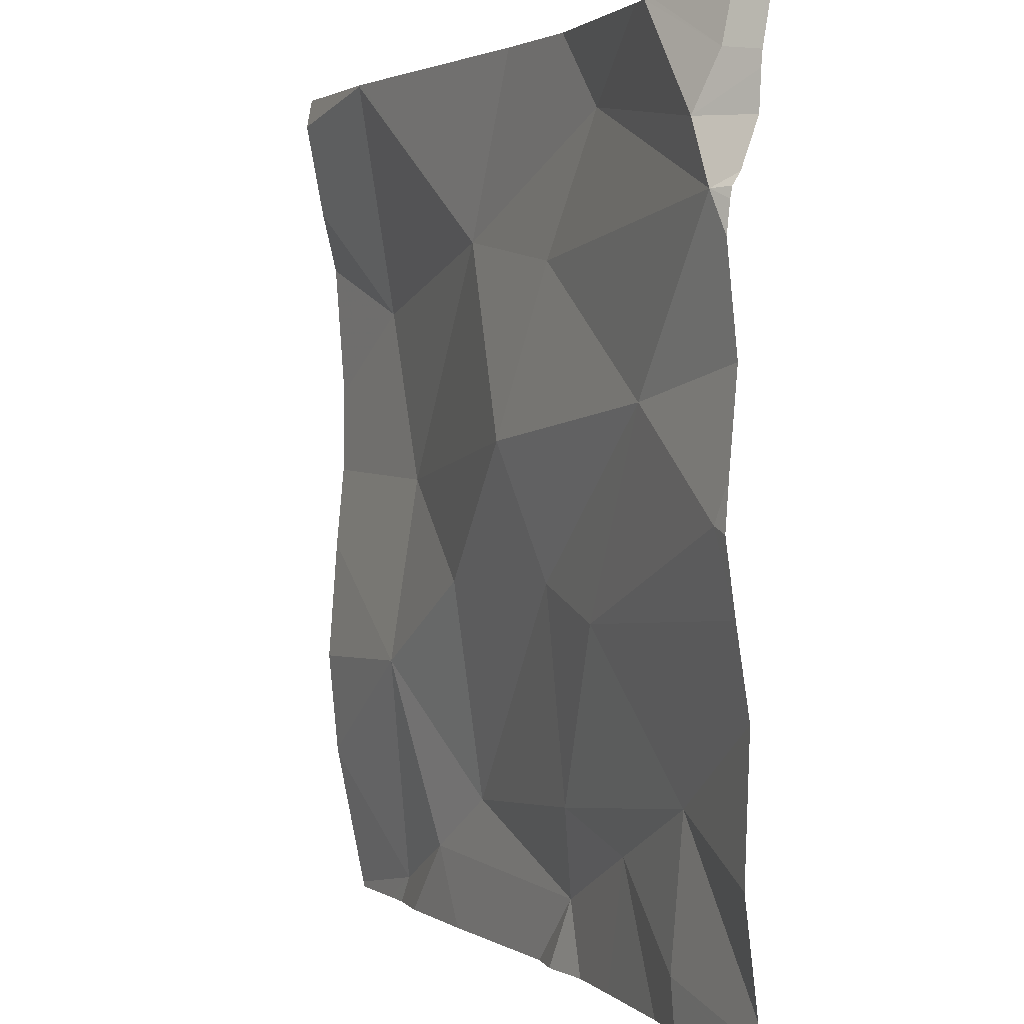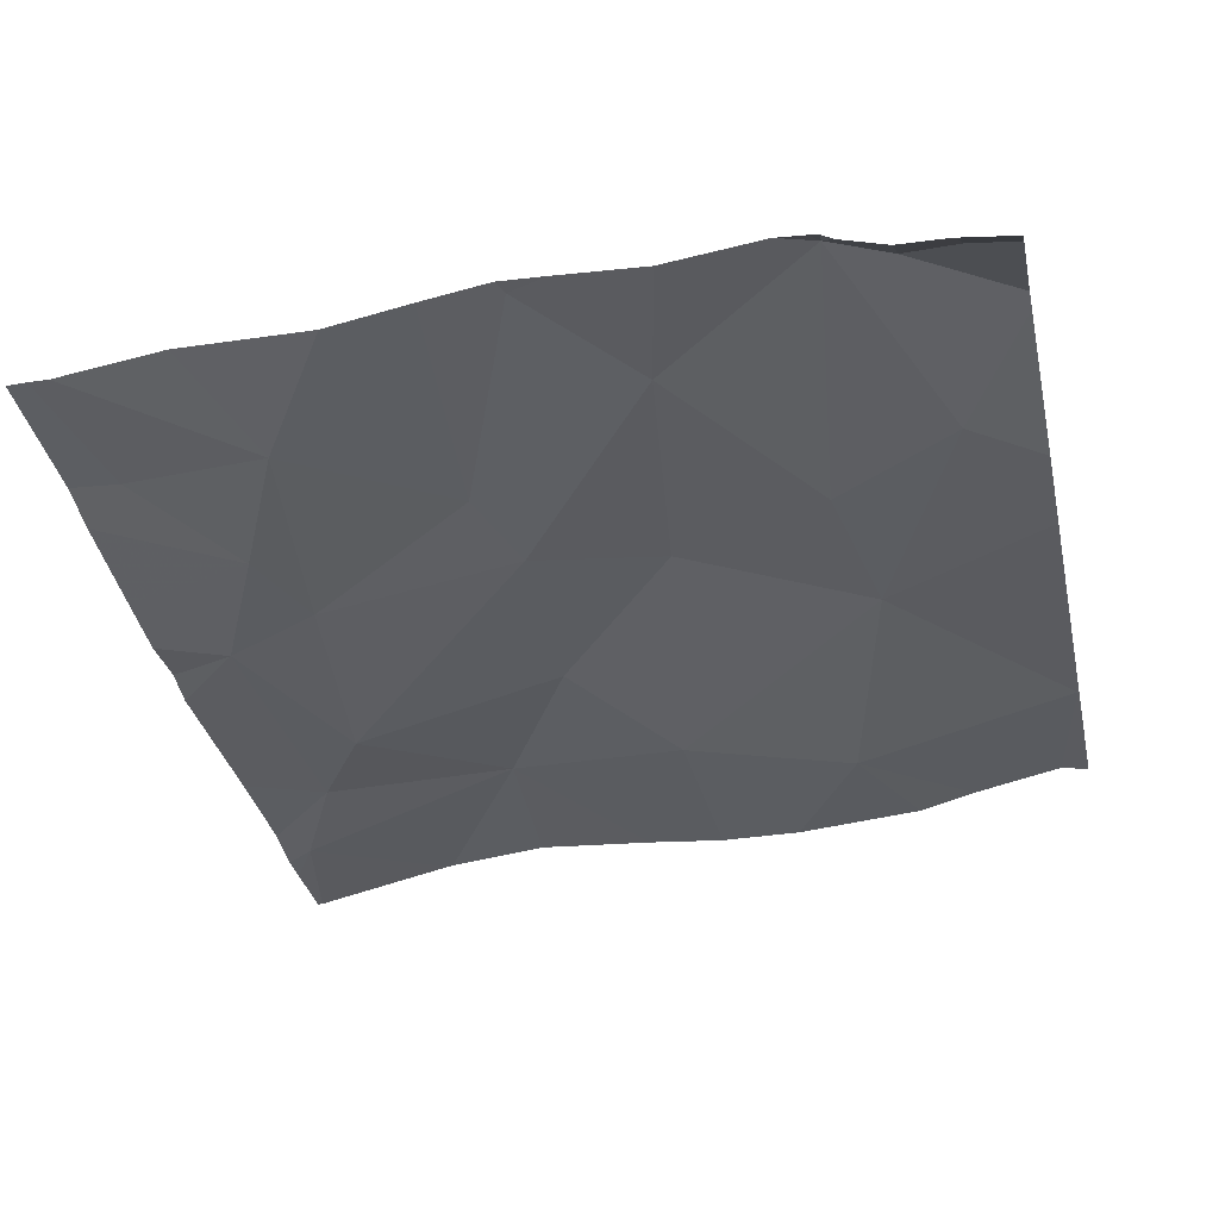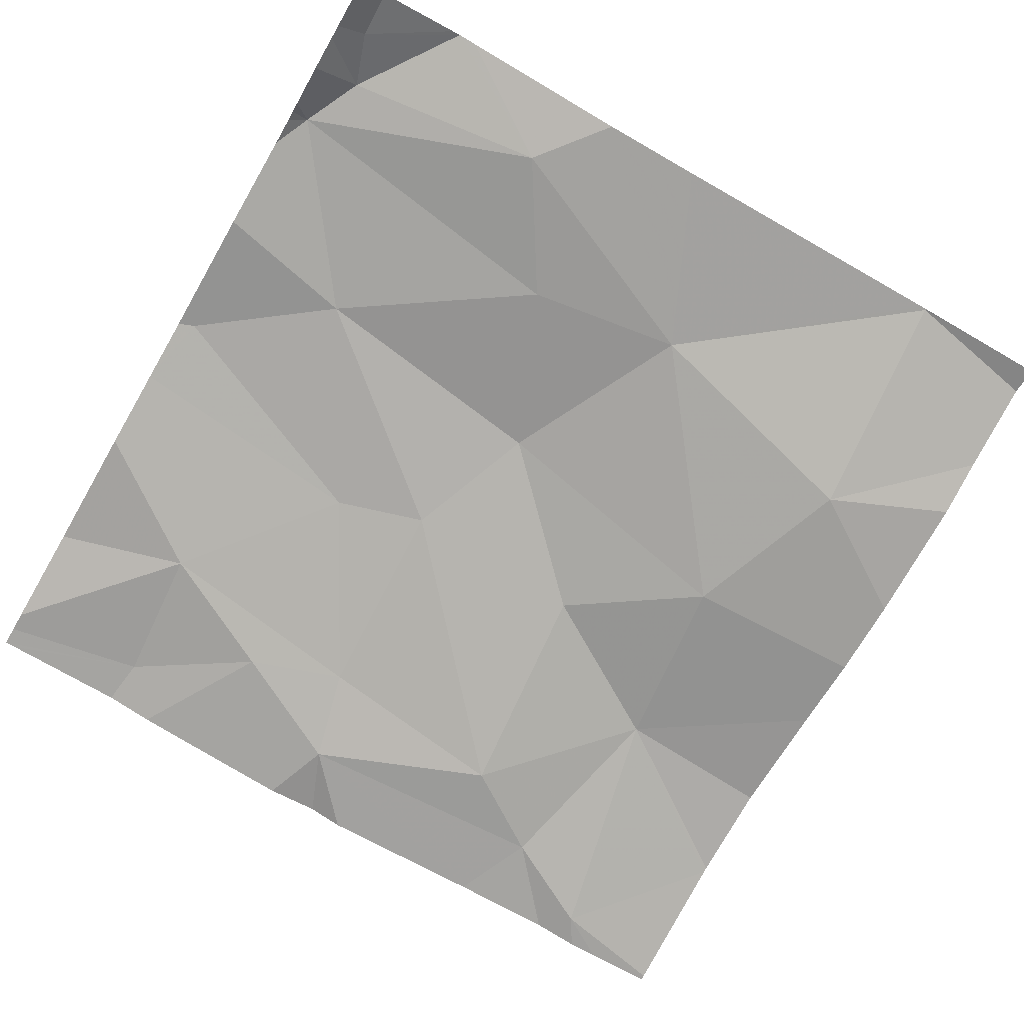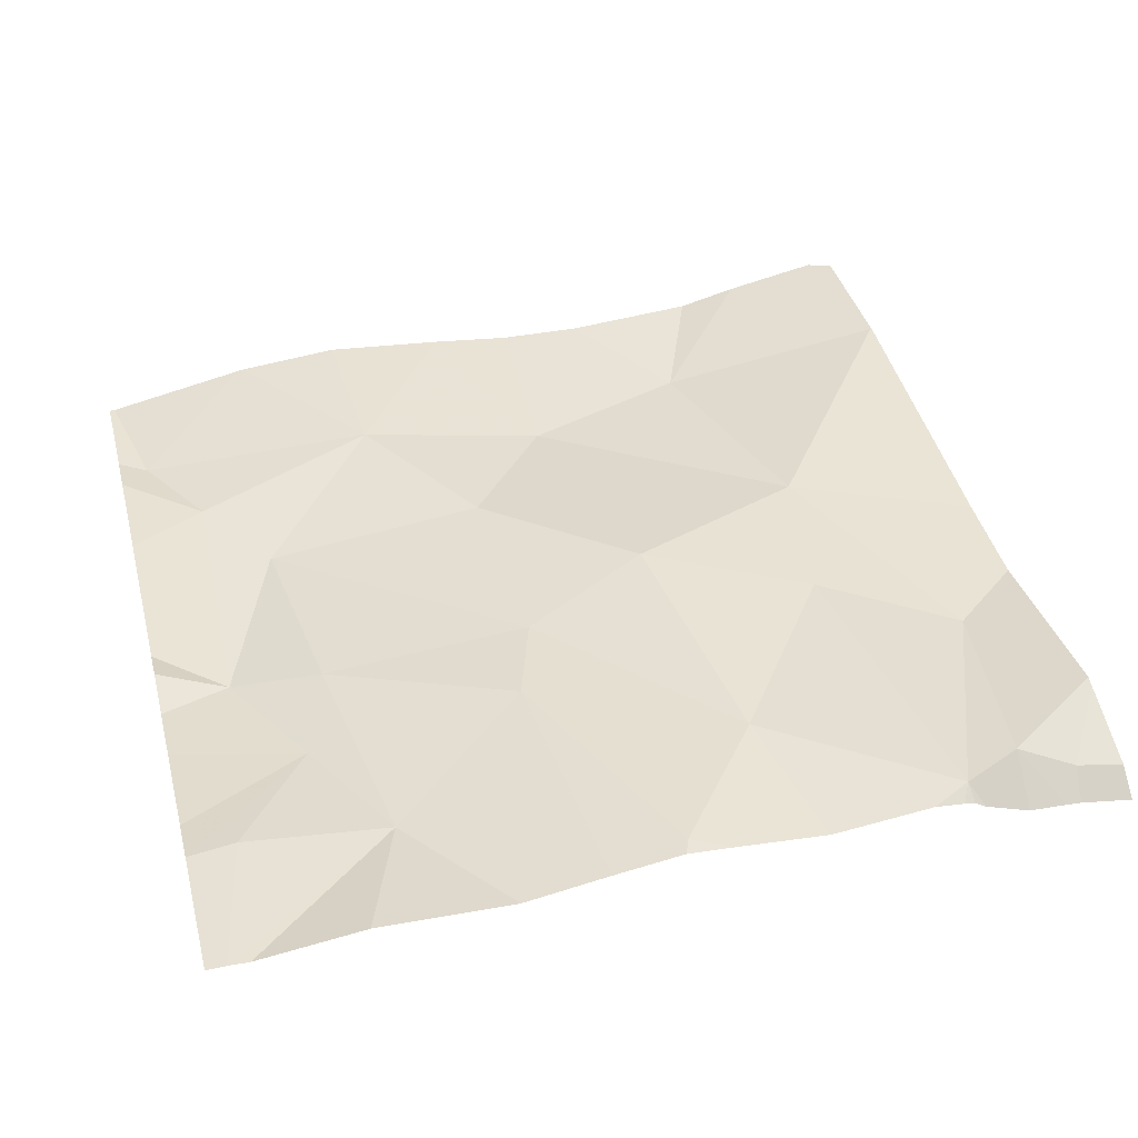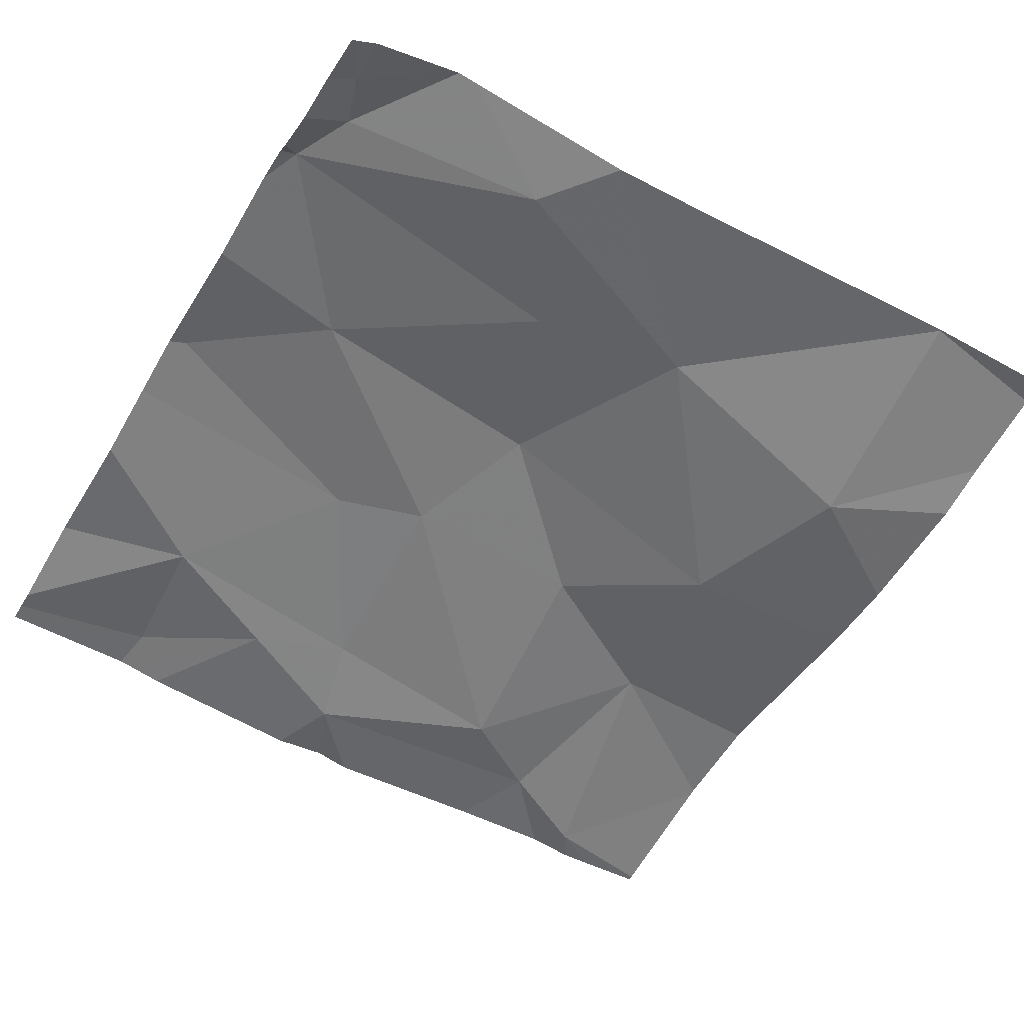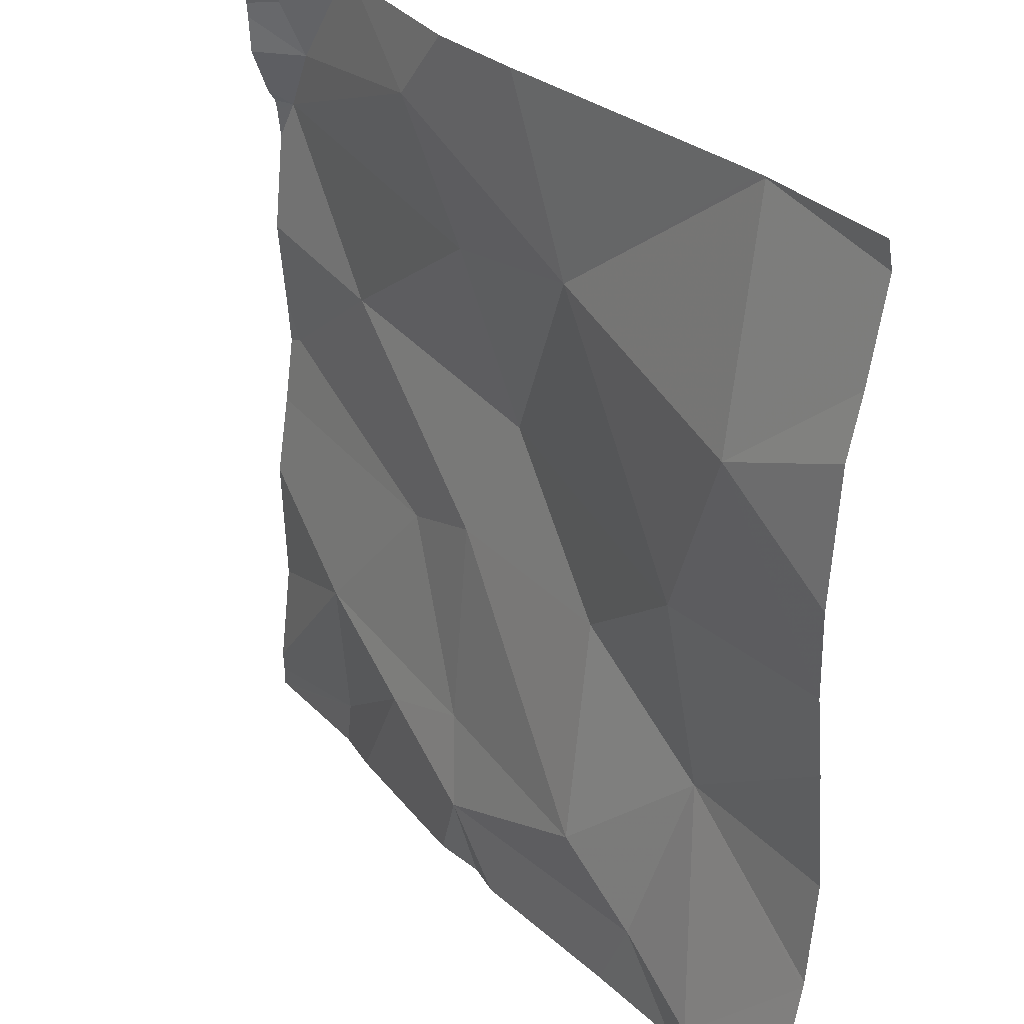
<metadata>
{"format":"obj","ext":"obj","renderer":"f3d","projection":"perspective","resolution":1024,"background":"white","views":[{"elev":2.3,"azim":63.8,"up":"+Y"},{"elev":-36.7,"azim":102.6,"up":"+Z"},{"elev":-72.0,"azim":150.0,"up":"+Z"},{"elev":40.4,"azim":75.8,"up":"+Z"},{"elev":-51.7,"azim":149.6,"up":"+Z"},{"elev":30.7,"azim":-126.4,"up":"+Y"}]}
</metadata>
<code>
v -122.7 233.4 483.3
v -122.3 232.5 483.2
v -122 233.4 483.3
v -122.7 233.4 483.3
v -122.2 232.6 483.2
v -122.7 232.5 483.2
v -121.9 233 483.3
v -121.9 233.1 483.3
v -122.5 232.6 483.2
v -122.6 232.6 483.3
v -122 232.5 483.3
v -122.7 232.5 483.2
v -122.7 233.4 483.3
v -122.7 232.5 483.2
v -122 232.5 483.3
v -122.3 232.5 483.2
v -121.9 233.2 483.3
v -122.6 232.5 483.2
v -121.9 233.2 483.3
v -121.9 233.4 483.3
v -121.9 233.3 483.3
v -122.7 233.4 483.3
v -122.4 232.5 483.2
v -121.9 233.2 483.3
v -122.7 233.4 483.3
v -122.2 233.3 483.3
v -122.1 232.5 483.3
v -122.4 233.2 483.3
v -122.5 232.9 483.3
v -122.7 232.8 483.3
v -122.6 233 483.3
v -122.2 232.5 483.2
v -121.9 232.9 483.3
v -122.1 233.1 483.3
v -122.7 233.2 483.3
v -121.9 233.4 483.3
v -122 232.7 483.3
v -122.3 232.9 483.3
v -122.3 232.6 483.3
v -122.2 232.8 483.3
v -122.3 233.2 483.3
v -122.3 233 483.3
v -121.9 232.5 483.3
v -122.3 232.5 483.2
v -122.7 233.4 483.3
v -122 233.4 483.3
v -122.8 232.5 483.2
v -121.9 233.4 483.3
v -122.2 233.4 483.3
v -122.8 232.6 483.3
v -122.8 232.6 483.3
v -122.8 232.8 483.3
v -122.8 233.4 483.3
v -122.8 233.4 483.3
v -122.8 233.3 483.3
v -122.8 232.9 483.3
v -122.8 233 483.3
v -122.8 233.1 483.3
v -122.8 233.2 483.3
v -121.9 233.3 483.3
v -121.9 233.3 483.3
v -121.9 232.5 483.3
v -121.9 232.6 483.3
v -121.9 232.8 483.3
v -121.9 233.3 483.3
v -121.9 233.2 483.3
v -121.9 232.9 483.3
v -121.9 232.9 483.3
v -121.9 232.5 483.3
v -121.9 232.5 483.3
v -122.7 232.5 483.2
v -122.8 232.5 483.2
v -122.8 232.5 483.2
v -122 233.4 483.3
v -121.9 233.4 483.3
v -122.3 233.4 483.3
v -121.9 233.4 483.3
v -122.8 233.4 483.3
v -122.8 233.4 483.3
f 75 20 36
f 5 2 44
f 74 26 46
f 72 6 47
f 2 9 10
f 2 10 18
f 15 5 27
f 49 26 74
f 10 6 12
f 48 20 75
f 46 20 3
f 71 10 12
f 4 28 76
f 30 29 31
f 10 9 30
f 8 33 7
f 28 26 49
f 28 35 31
f 5 11 37
f 38 9 39
f 36 21 60
f 34 38 40
f 41 28 42
f 62 37 43
f 34 41 42
f 37 11 43
f 38 29 9
f 50 30 51
f 5 37 39
f 70 11 15
f 61 21 19
f 2 39 9
f 40 33 34
f 5 39 2
f 9 29 30
f 42 28 31
f 17 34 8
f 69 43 11
f 53 22 13
f 61 19 65
f 13 22 25
f 33 40 67
f 14 10 71
f 35 28 22
f 28 41 26
f 35 22 54
f 26 41 19
f 27 5 32
f 19 21 26
f 26 21 46
f 60 21 61
f 31 29 42
f 38 42 29
f 42 38 34
f 57 35 58
f 56 31 57
f 6 10 30
f 34 19 41
f 25 22 45
f 40 38 39
f 40 37 64
f 37 40 39
f 7 33 68
f 23 2 18
f 18 10 14
f 72 47 73
f 8 34 33
f 47 6 50
f 45 22 1
f 4 22 28
f 36 20 21
f 50 6 30
f 51 30 52
f 15 11 5
f 52 30 56
f 75 36 77
f 17 19 34
f 54 22 53
f 55 35 54
f 1 22 4
f 24 19 17
f 56 30 31
f 57 31 35
f 12 6 72
f 69 11 70
f 58 35 59
f 3 20 48
f 59 35 55
f 63 37 62
f 64 37 63
f 32 5 44
f 16 2 23
f 65 19 66
f 66 19 24
f 67 40 64
f 68 33 67
f 44 2 16
f 46 21 20
f 76 28 49
f 78 53 13
f 79 53 78

</code>
